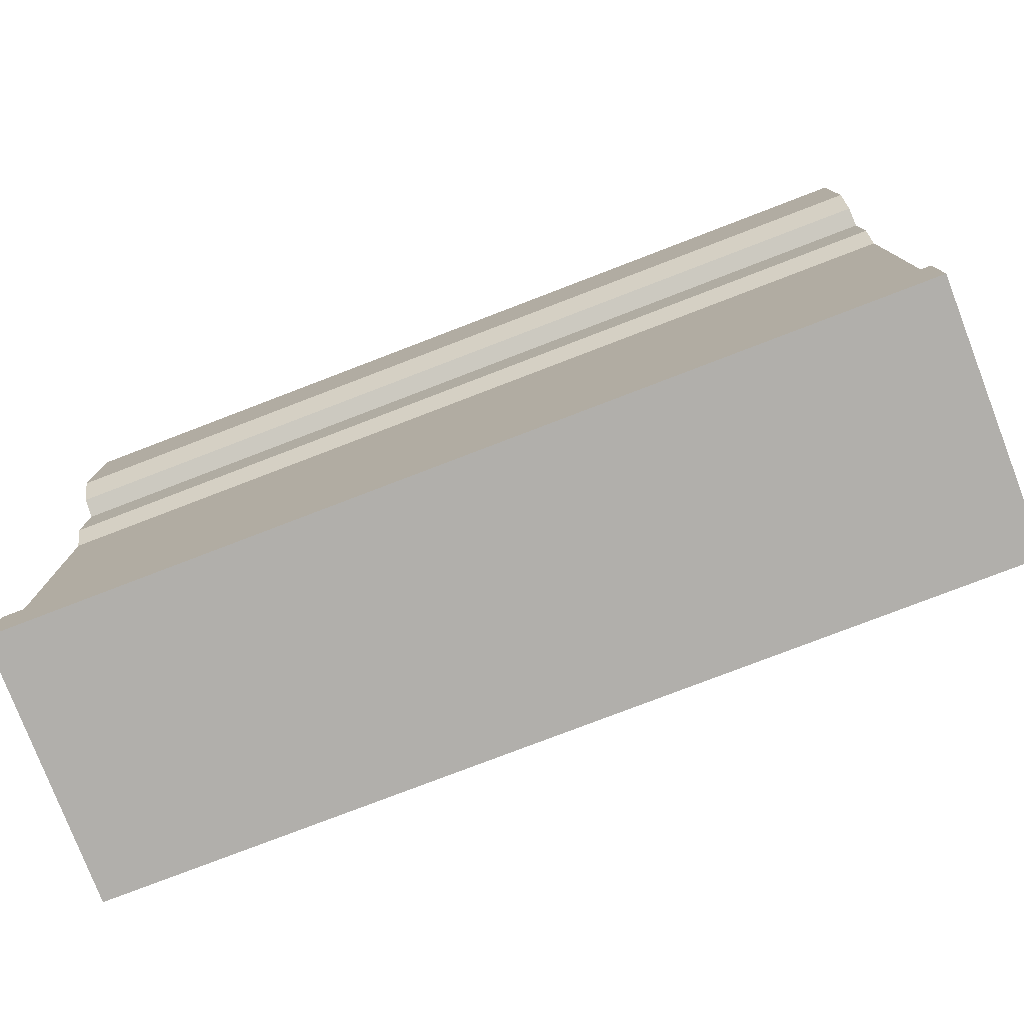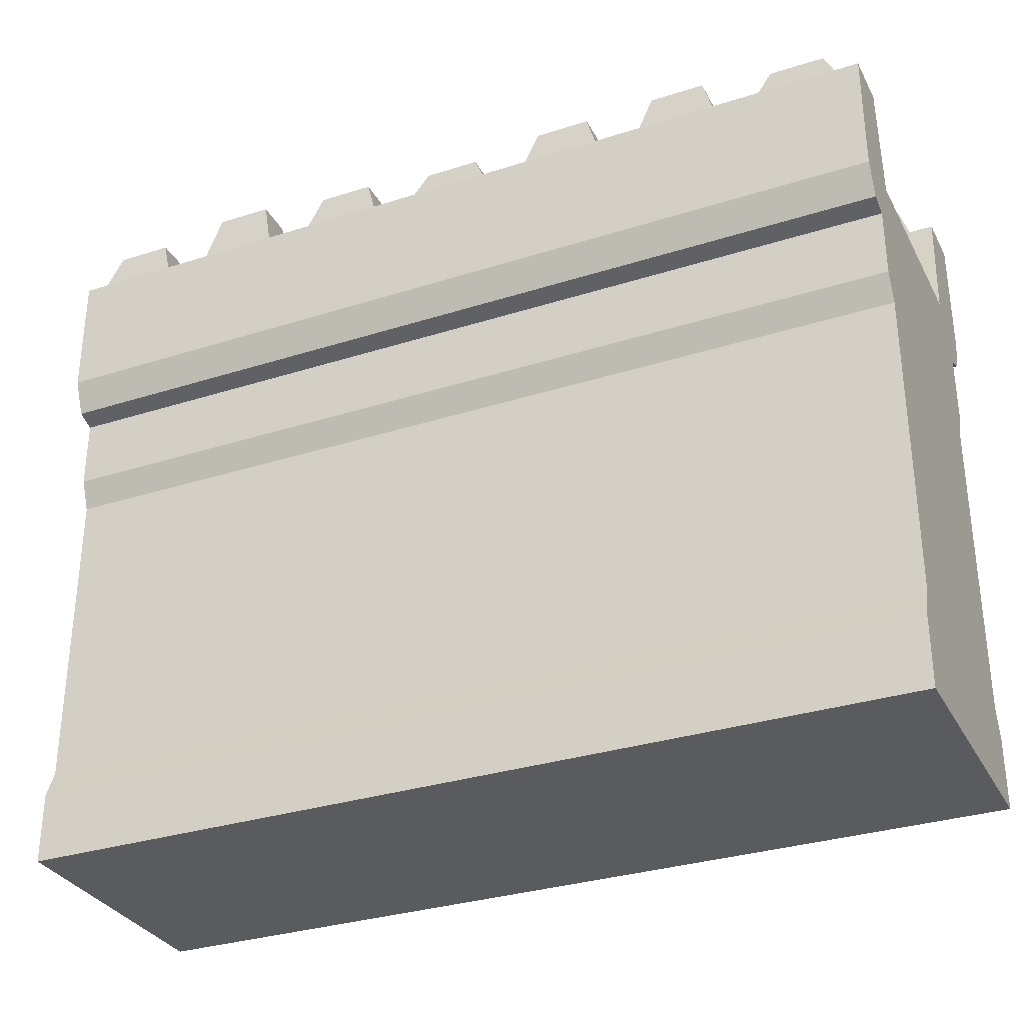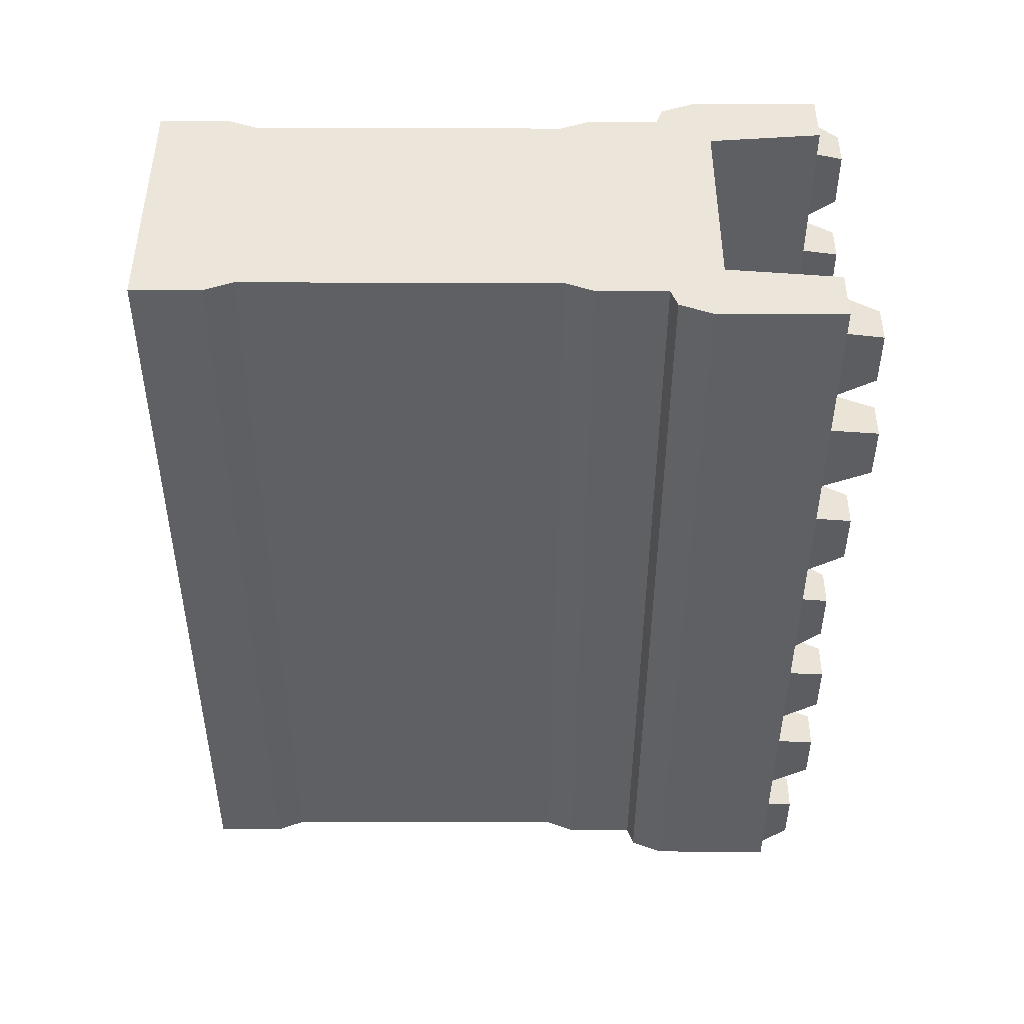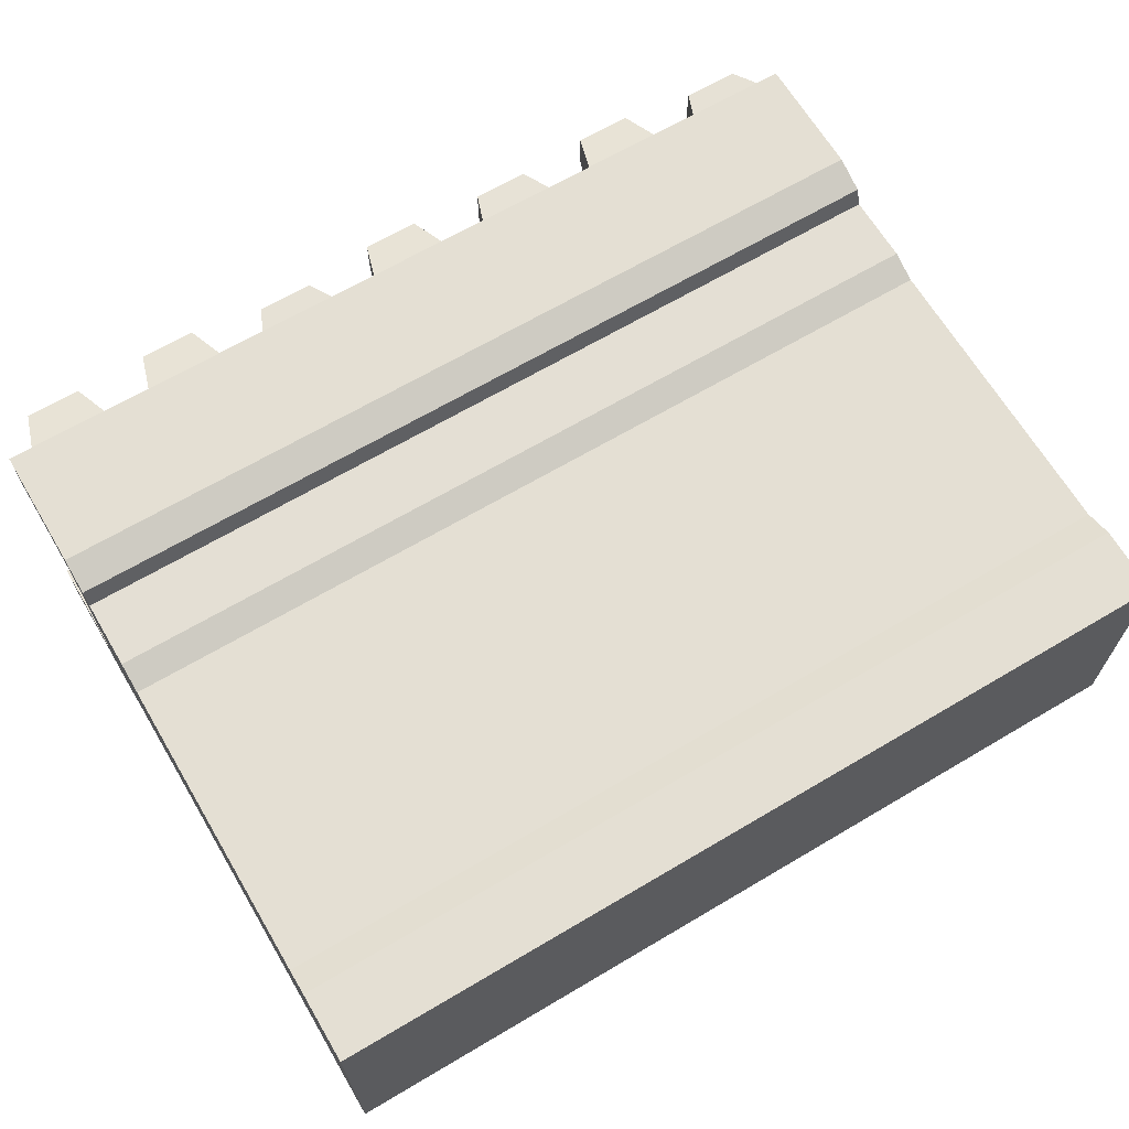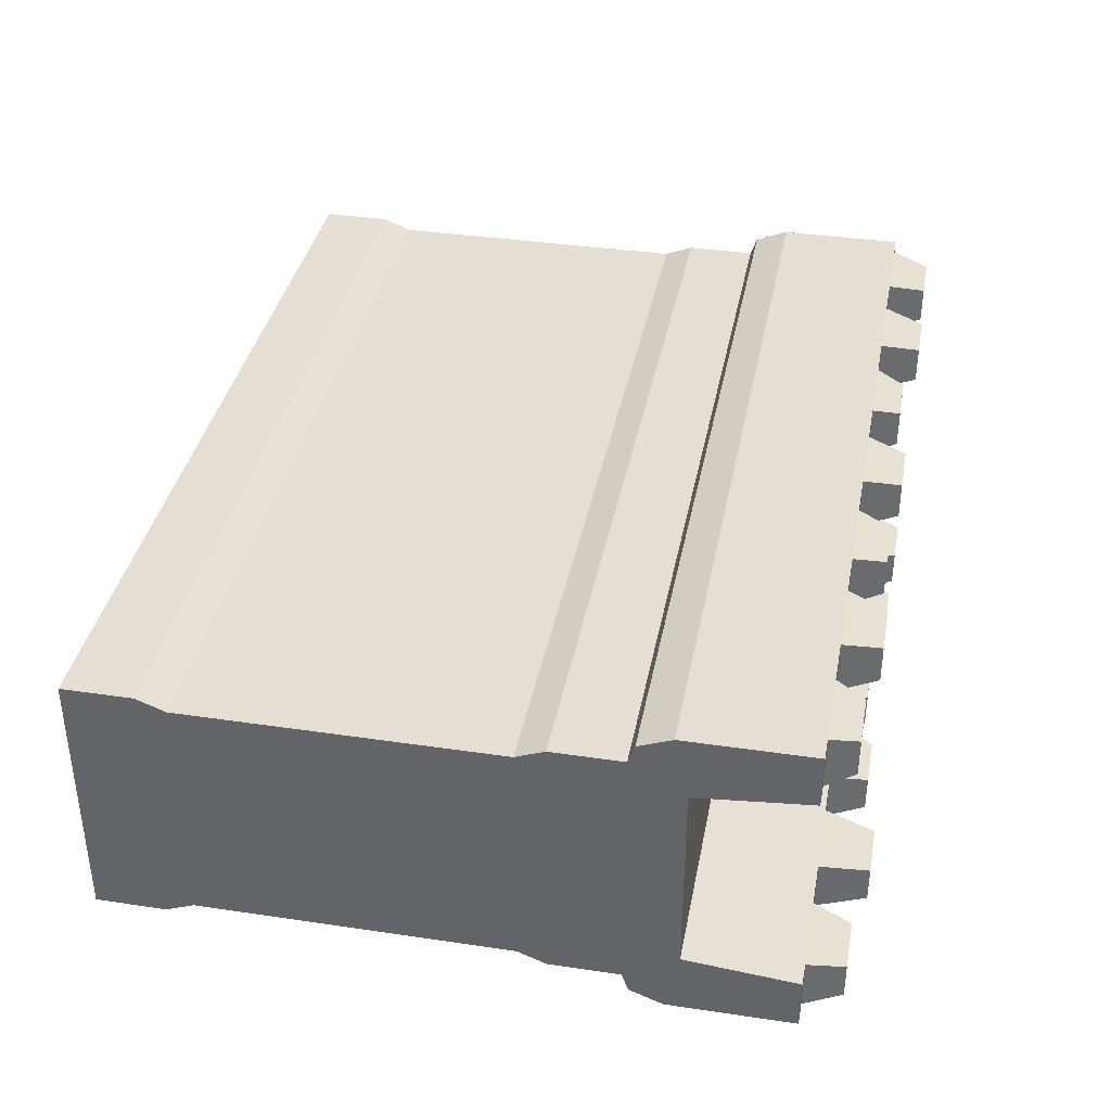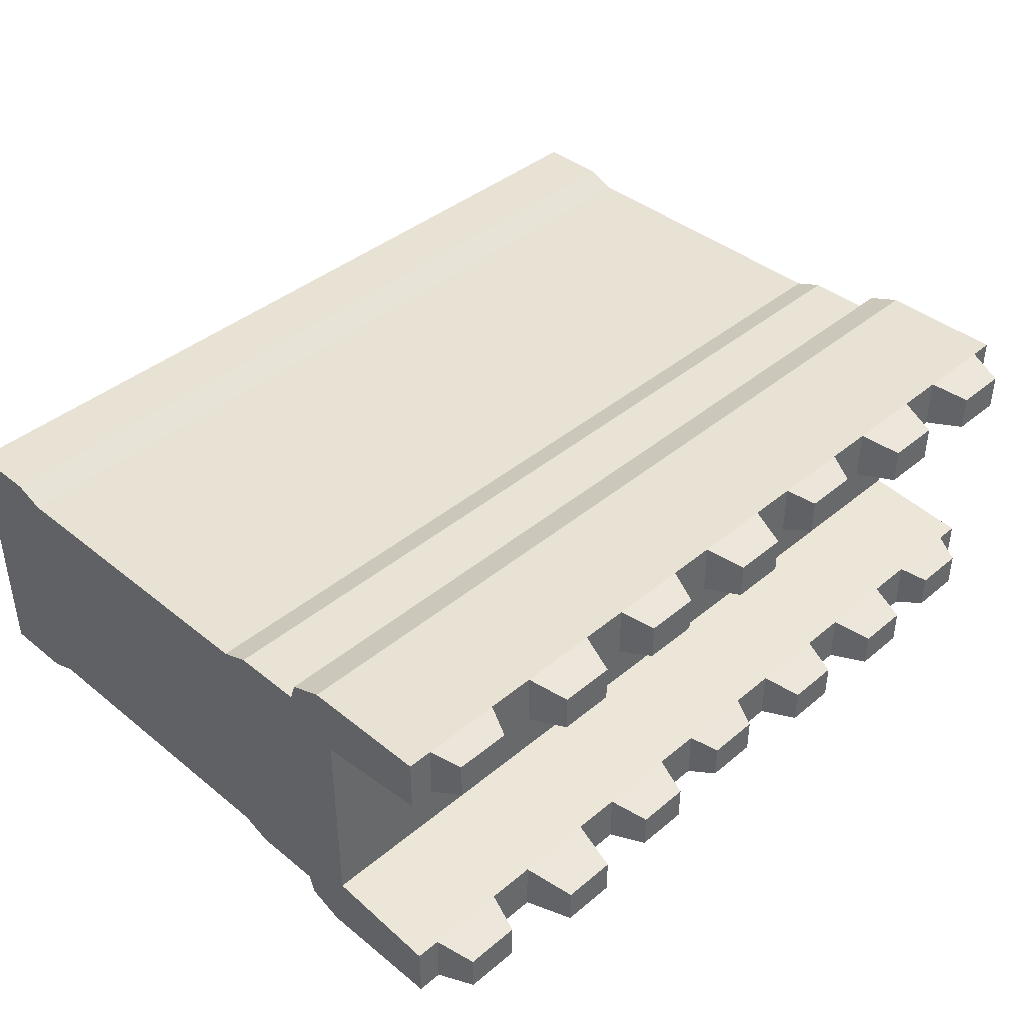
<metadata>
{"format":"obj","ext":"obj","renderer":"f3d","projection":"perspective","resolution":1024,"background":"white","views":[{"elev":-78.1,"azim":-159.0,"up":"+Y"},{"elev":-32.0,"azim":-155.9,"up":"+Y"},{"elev":-43.0,"azim":89.8,"up":"+Z"},{"elev":66.4,"azim":-30.7,"up":"+Z"},{"elev":37.1,"azim":100.8,"up":"+Z"},{"elev":40.8,"azim":134.6,"up":"+Z"}]}
</metadata>
<code>
v -76.76 94.46 -28.25
v -76.76 88.77 -25.99
v -76.76 87.64 -22.75
v -76.76 96.84 -17.31
v -76.76 116.1 -19.12
v -76.76 116.1 -28.25
v -72.58 116.1 -28.25
v -72.58 116.1 -19.12
v -59.01 116.1 -19.12
v -59.01 116.1 -28.25
v -61.05 120.9 -20.49
v -61.05 120.9 -26.88
v -70.54 120.9 -20.49
v -70.54 120.9 -26.88
v -54.83 96.84 -17.31
v -50.65 116.1 -28.25
v -50.65 116.1 -19.12
v -37.08 116.1 -19.12
v -37.08 116.1 -28.25
v -39.11 123 -20.49
v -39.11 123 -26.88
v -48.61 123 -20.49
v -48.61 123 -26.88
v -32.9 96.84 -17.31
v -28.71 116.1 -28.25
v -28.71 116.1 -19.12
v -15.15 116.1 -19.12
v -15.15 116.1 -28.25
v -17.18 122.7 -20.49
v -17.18 122.7 -26.88
v -26.68 122.7 -20.49
v -26.68 122.7 -26.88
v -10.97 96.84 -17.31
v -6.783 116.1 -28.25
v -6.783 116.1 -19.12
v 76.76 94.46 -28.25
v 6.783 116.1 -19.12
v 6.783 116.1 -28.25
v 4.748 120.9 -20.49
v 4.748 120.9 -26.88
v -4.748 120.9 -20.49
v -4.748 120.9 -26.88
v 10.97 96.84 -17.31
v 15.15 116.1 -28.25
v 15.15 116.1 -19.12
v 28.71 116.1 -19.12
v 28.71 116.1 -28.25
v 26.68 122.7 -20.49
v 26.68 122.7 -26.88
v 17.18 122.7 -20.49
v 17.18 122.7 -26.88
v 32.9 96.84 -17.31
v 37.08 116.1 -28.25
v 37.08 116.1 -19.12
v 50.65 116.1 -19.12
v 50.65 116.1 -28.25
v 48.61 124.7 -20.49
v 48.61 124.7 -26.88
v 39.11 124.7 -20.49
v 39.11 124.7 -26.88
v 54.83 96.84 -17.31
v 59.01 116.1 -28.25
v 59.01 116.1 -19.12
v 76.76 88.77 -25.99
v 76.76 87.64 -22.75
v 72.58 116.1 -19.12
v 72.58 116.1 -28.25
v 70.54 122.7 -20.49
v 70.54 122.7 -26.88
v 61.05 122.7 -20.49
v 61.05 122.7 -26.88
v 76.76 116.1 -28.25
v 76.76 116.1 -19.12
v 76.76 96.84 -17.31
v -76.76 94.46 28.25
v -76.76 88.77 25.99
v -76.76 87.64 22.75
v -76.76 96.84 17.31
v -76.76 116.1 19.12
v -76.76 116.1 28.25
v -72.58 116.1 28.25
v -72.58 116.1 19.12
v -59.01 116.1 19.12
v -59.01 116.1 28.25
v -61.05 122.7 20.49
v -61.05 122.7 26.88
v -70.54 122.7 20.49
v -70.54 122.7 26.88
v -54.83 96.84 17.31
v -50.65 116.1 28.25
v -50.65 116.1 19.12
v -37.08 116.1 19.12
v -37.08 116.1 28.25
v -39.11 123 20.49
v -39.11 123 26.88
v -48.61 123 20.49
v -48.61 123 26.88
v -32.9 96.84 17.31
v -28.71 116.1 28.25
v -28.71 116.1 19.12
v -15.15 116.1 19.12
v -15.15 116.1 28.25
v -17.18 120.9 20.49
v -17.18 120.9 26.88
v -26.68 120.9 20.49
v -26.68 120.9 26.88
v -10.97 96.84 17.31
v -6.783 116.1 28.25
v -6.783 116.1 19.12
v 76.76 94.46 28.25
v 6.783 116.1 19.12
v 6.783 116.1 28.25
v 4.748 122.7 20.49
v 4.748 122.7 26.88
v -4.748 122.7 20.49
v -4.748 122.7 26.88
v 10.97 96.84 17.31
v 15.15 116.1 28.25
v 15.15 116.1 19.12
v 28.71 116.1 19.12
v 28.71 116.1 28.25
v 26.68 121.7 20.49
v 26.68 121.7 26.88
v 17.18 121.7 20.49
v 17.18 121.7 26.88
v 32.9 96.84 17.31
v 37.08 116.1 28.25
v 37.08 116.1 19.12
v 50.65 116.1 19.12
v 50.65 116.1 28.25
v 48.61 122.7 20.49
v 48.61 122.7 26.88
v 39.11 122.7 20.49
v 39.11 122.7 26.88
v 54.83 96.84 17.31
v 59.01 116.1 28.25
v 59.01 116.1 19.12
v 76.76 88.77 25.99
v 76.76 87.64 22.75
v 72.58 116.1 19.12
v 72.58 116.1 28.25
v 70.54 120.9 20.49
v 70.54 120.9 26.88
v 61.05 120.9 20.49
v 61.05 120.9 26.88
v 76.76 116.1 28.25
v 76.76 116.1 19.12
v 76.76 96.84 17.31
v -76.76 2e-06 22.78
v 76.76 2e-06 22.78
v -76.76 12.07 22.78
v 76.76 12.07 22.78
v -76.76 75.57 22.78
v 76.76 75.57 22.78
v 76.76 70.64 20.83
v -76.76 70.64 20.83
v 76.76 17 20.83
v -76.76 17 20.83
v 10.79 23.86 20.83
v 10.79 31.4 20.83
v -10.79 31.4 20.83
v -10.79 23.86 20.83
v 37.79 64.65 20.83
v 37.79 57.1 20.83
v 59.38 64.65 20.83
v 59.38 57.1 20.83
v -41.6 52.75 20.83
v -41.6 45.2 20.83
v -63.19 52.75 20.83
v -63.19 45.2 20.83
v -76.76 2e-06 -22.78
v 76.76 2e-06 -22.78
v -76.76 12.07 -22.78
v 76.76 12.07 -22.78
v -76.76 75.57 -22.78
v 76.76 75.57 -22.78
v 76.76 70.64 -20.83
v -76.76 70.64 -20.83
v 76.76 17 -20.83
v -76.76 17 -20.83
v -9.84 23.86 -20.83
v -9.84 31.4 -20.83
v -31.43 31.4 -20.83
v -31.43 23.86 -20.83
v 37.79 64.65 -20.83
v 37.79 57.1 -20.83
v 59.38 64.65 -20.83
v 59.38 57.1 -20.83
v -41.6 52.75 -20.83
v -41.6 45.2 -20.83
v -63.19 52.75 -20.83
v -63.19 45.2 -20.83
f 1 6 7
f 7 6 5 8
f 8 5 4
f 10 16 1
f 2 1 36 64
f 65 3 2 64
f 9 17 16 10
f 12 14 13 11
f 10 12 11 9
f 9 11 13 8
f 8 13 14 7
f 7 14 12 10
f 4 15 9 8
f 1 7 10
f 15 17 9
f 19 25 1
f 18 26 25 19
f 21 23 22 20
f 19 21 20 18
f 18 20 22 17
f 17 22 23 16
f 16 23 21 19
f 15 24 18 17
f 1 16 19
f 24 26 18
f 28 34 1
f 27 35 34 28
f 30 32 31 29
f 28 30 29 27
f 27 29 31 26
f 26 31 32 25
f 25 32 30 28
f 24 33 27 26
f 1 25 28
f 33 35 27
f 38 44 36
f 37 45 44 38
f 40 42 41 39
f 38 40 39 37
f 37 39 41 35
f 35 41 42 34
f 34 42 40 38
f 33 43 37 35
f 1 34 38 36
f 43 45 37
f 47 53 36
f 46 54 53 47
f 49 51 50 48
f 47 49 48 46
f 46 48 50 45
f 45 50 51 44
f 44 51 49 47
f 43 52 46 45
f 36 44 47
f 52 54 46
f 56 62 36
f 55 63 62 56
f 58 60 59 57
f 56 58 57 55
f 55 57 59 54
f 54 59 60 53
f 53 60 58 56
f 52 61 55 54
f 36 53 56
f 61 63 55
f 36 67 72
f 72 67 66 73
f 69 71 70 68
f 67 69 68 66
f 66 68 70 63
f 63 70 71 62
f 62 71 69 67
f 61 74 66 63
f 36 62 67
f 74 73 66
f 75 81 80
f 81 82 79 80
f 82 78 79
f 84 75 90
f 83 84 90 91
f 86 85 87 88
f 84 83 85 86
f 83 82 87 85
f 82 81 88 87
f 81 84 86 88
f 78 82 83 89
f 75 84 81
f 89 83 91
f 93 75 99
f 92 93 99 100
f 95 94 96 97
f 93 92 94 95
f 92 91 96 94
f 91 90 97 96
f 90 93 95 97
f 89 91 92 98
f 75 93 90
f 98 92 100
f 102 75 108
f 101 102 108 109
f 104 103 105 106
f 102 101 103 104
f 101 100 105 103
f 100 99 106 105
f 99 102 104 106
f 98 100 101 107
f 75 102 99
f 107 101 109
f 112 110 118
f 111 112 118 119
f 114 113 115 116
f 112 111 113 114
f 111 109 115 113
f 109 108 116 115
f 108 112 114 116
f 107 109 111 117
f 75 110 112 108
f 117 111 119
f 121 110 127
f 120 121 127 128
f 123 122 124 125
f 121 120 122 123
f 120 119 124 122
f 119 118 125 124
f 118 121 123 125
f 117 119 120 126
f 110 121 118
f 126 120 128
f 130 110 136
f 129 130 136 137
f 132 131 133 134
f 130 129 131 132
f 129 128 133 131
f 128 127 134 133
f 127 130 132 134
f 126 128 129 135
f 110 130 127
f 135 129 137
f 110 146 141
f 76 138 110 75
f 77 139 138 76
f 146 147 140 141
f 143 142 144 145
f 141 140 142 143
f 140 137 144 142
f 137 136 145 144
f 136 141 143 145
f 135 137 140 148
f 110 141 136
f 148 140 147
f 78 89 15 4
f 89 98 24 15
f 98 107 33 24
f 107 117 43 33
f 117 126 52 43
f 126 135 61 52
f 135 148 74 61
f 150 152 151 149
f 172 150 149 171
f 152 157 158 151
f 153 154 139 77
f 155 154 153 156
f 159 160 161 162
f 157 155 165 166
f 163 167 161 160
f 167 168 162 161
f 159 157 166 164
f 164 163 160 159
f 166 165 163 164
f 158 157 159 162
f 169 170 168 167
f 156 158 170 169
f 158 162 168 170
f 155 156 169 167 163 165
f 172 171 173 174
f 174 173 180 179
f 175 3 65 176
f 177 178 175 176
f 181 184 183 182
f 179 188 187 177
f 185 182 183 189
f 189 183 184 190
f 181 186 188 179
f 186 181 182 185
f 188 186 185 187
f 180 184 181 179
f 191 189 190 192
f 178 191 192 180
f 180 192 190 184
f 177 187 185 189 191 178
f 138 64 36 110
f 173 151 158 180
f 171 149 151 173
f 178 156 153 175
f 180 158 156 178
f 3 77 76 2
f 175 153 77 3
f 78 80 79
f 2 76 75 1
f 78 75 80
f 1 4 6
f 1 75 78 4
f 6 4 5
f 154 176 65 139
f 157 179 177 155
f 155 177 176 154
f 172 174 152 150
f 152 174 179 157
f 139 65 64 138
f 146 148 147
f 110 36 74 148
f 110 148 146
f 74 72 73
f 74 36 72

</code>
